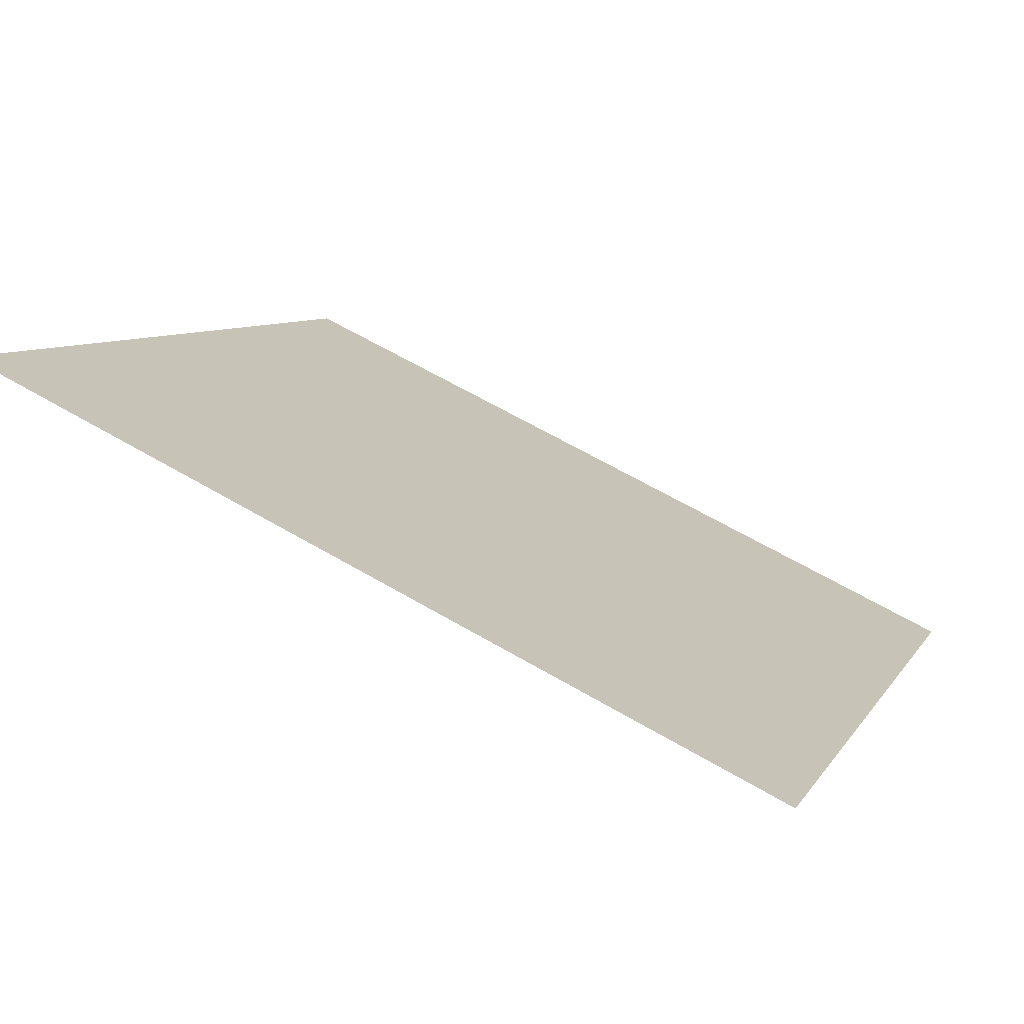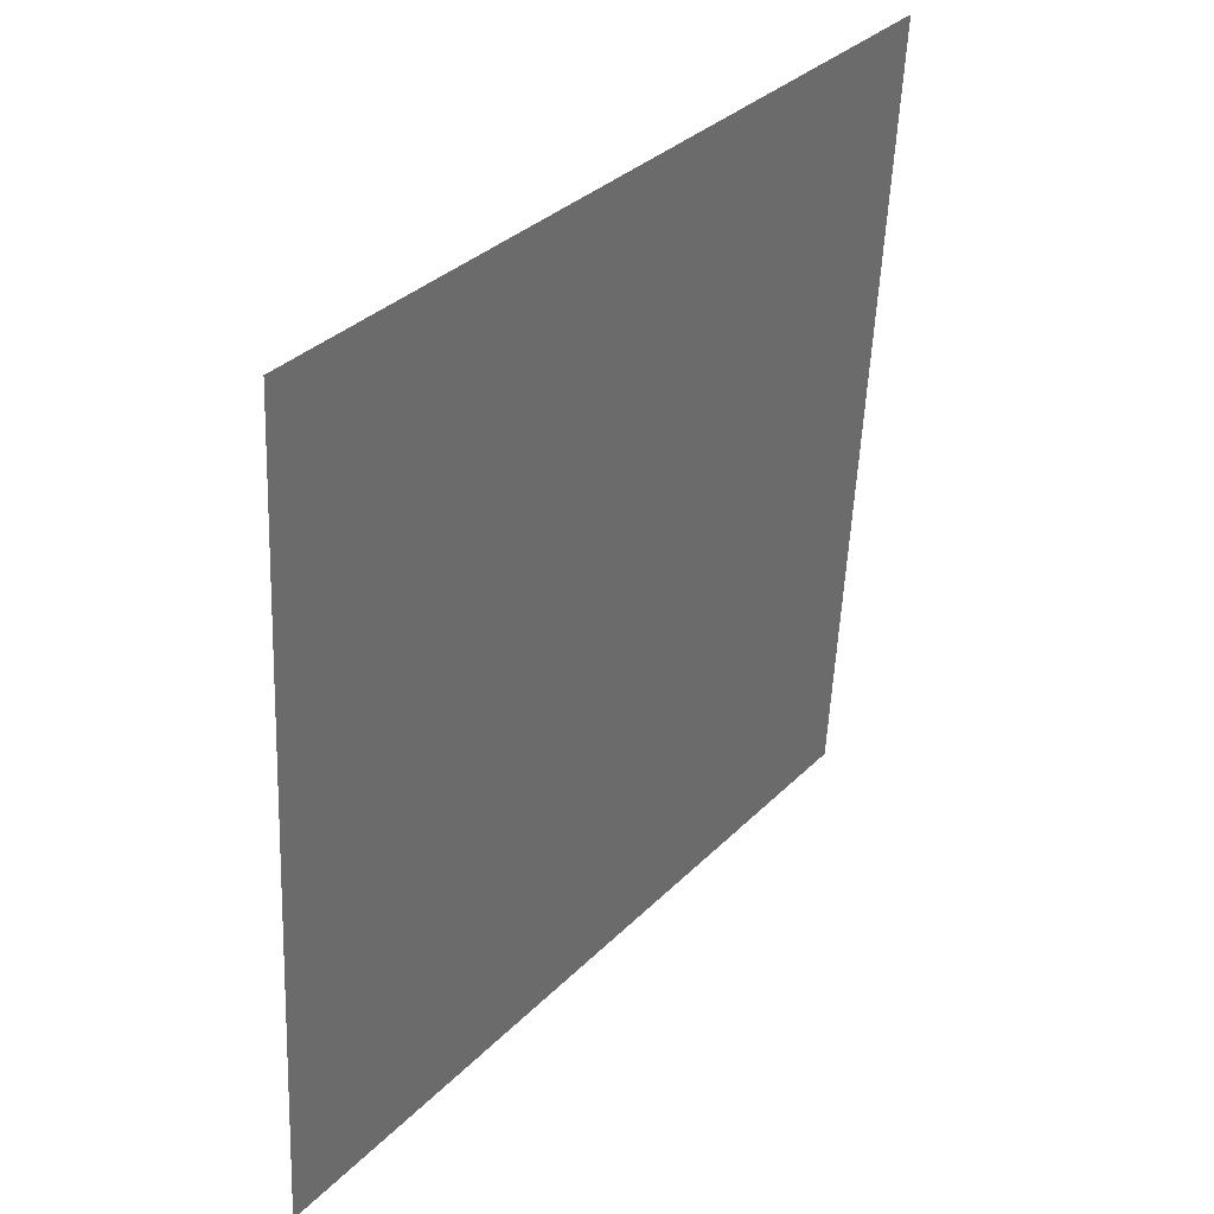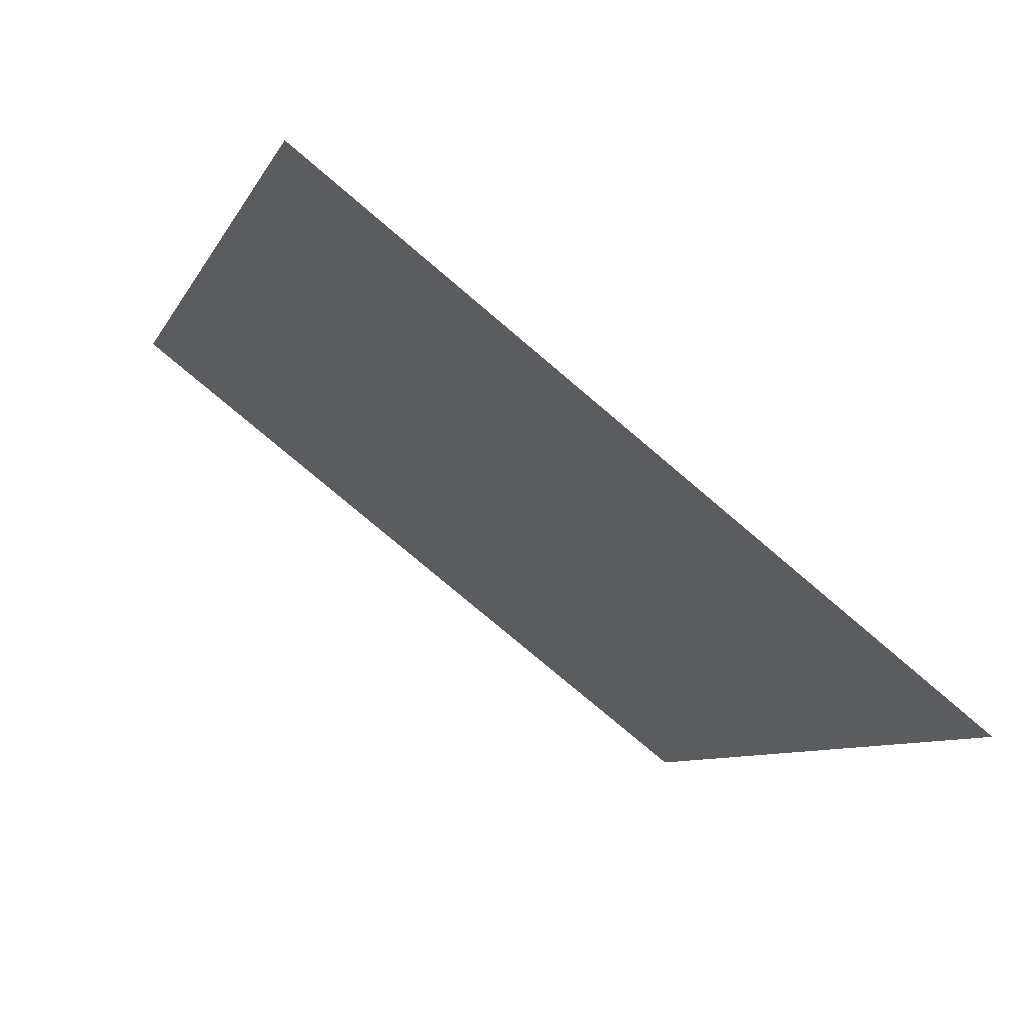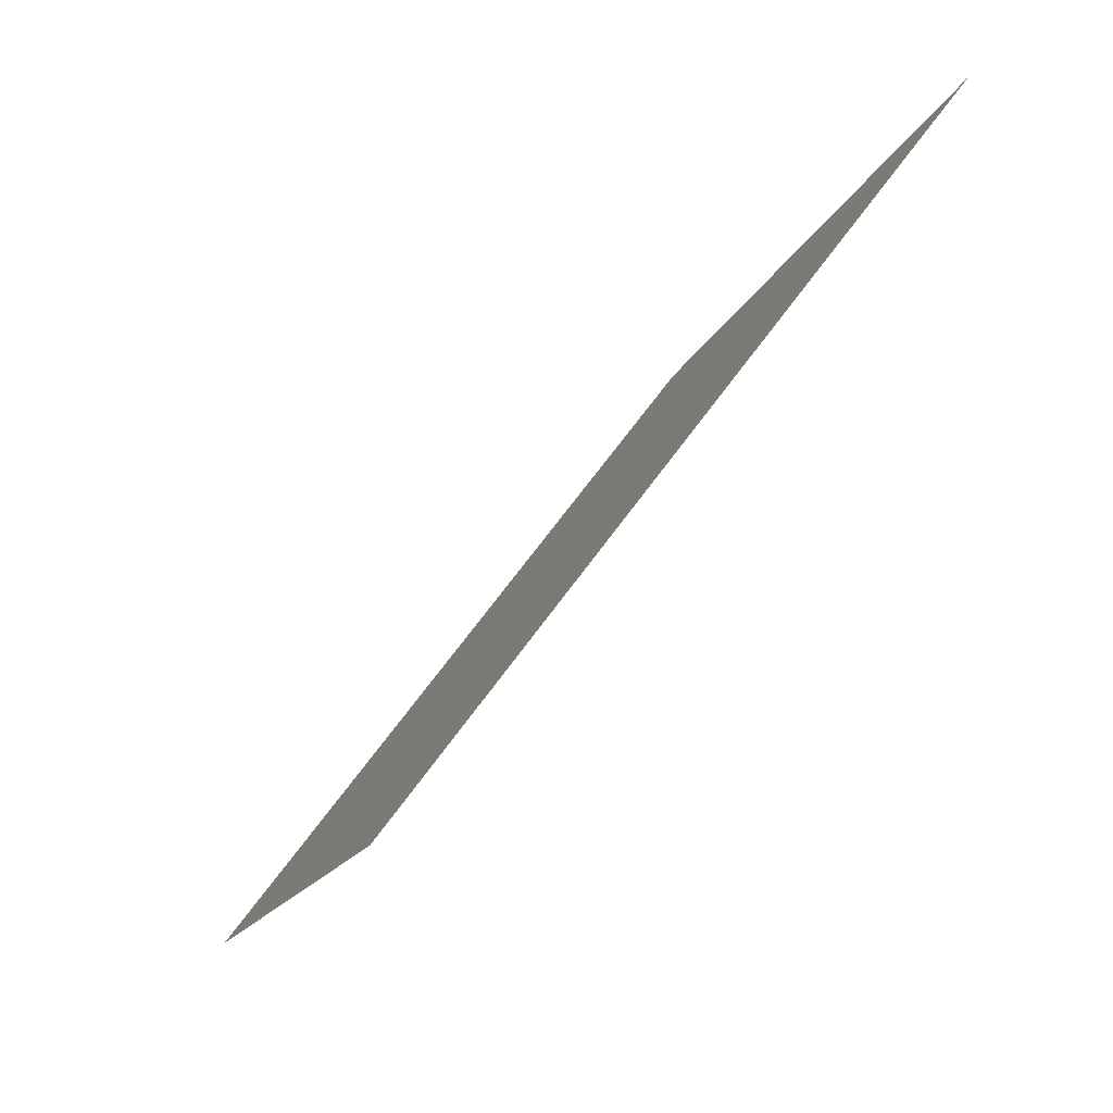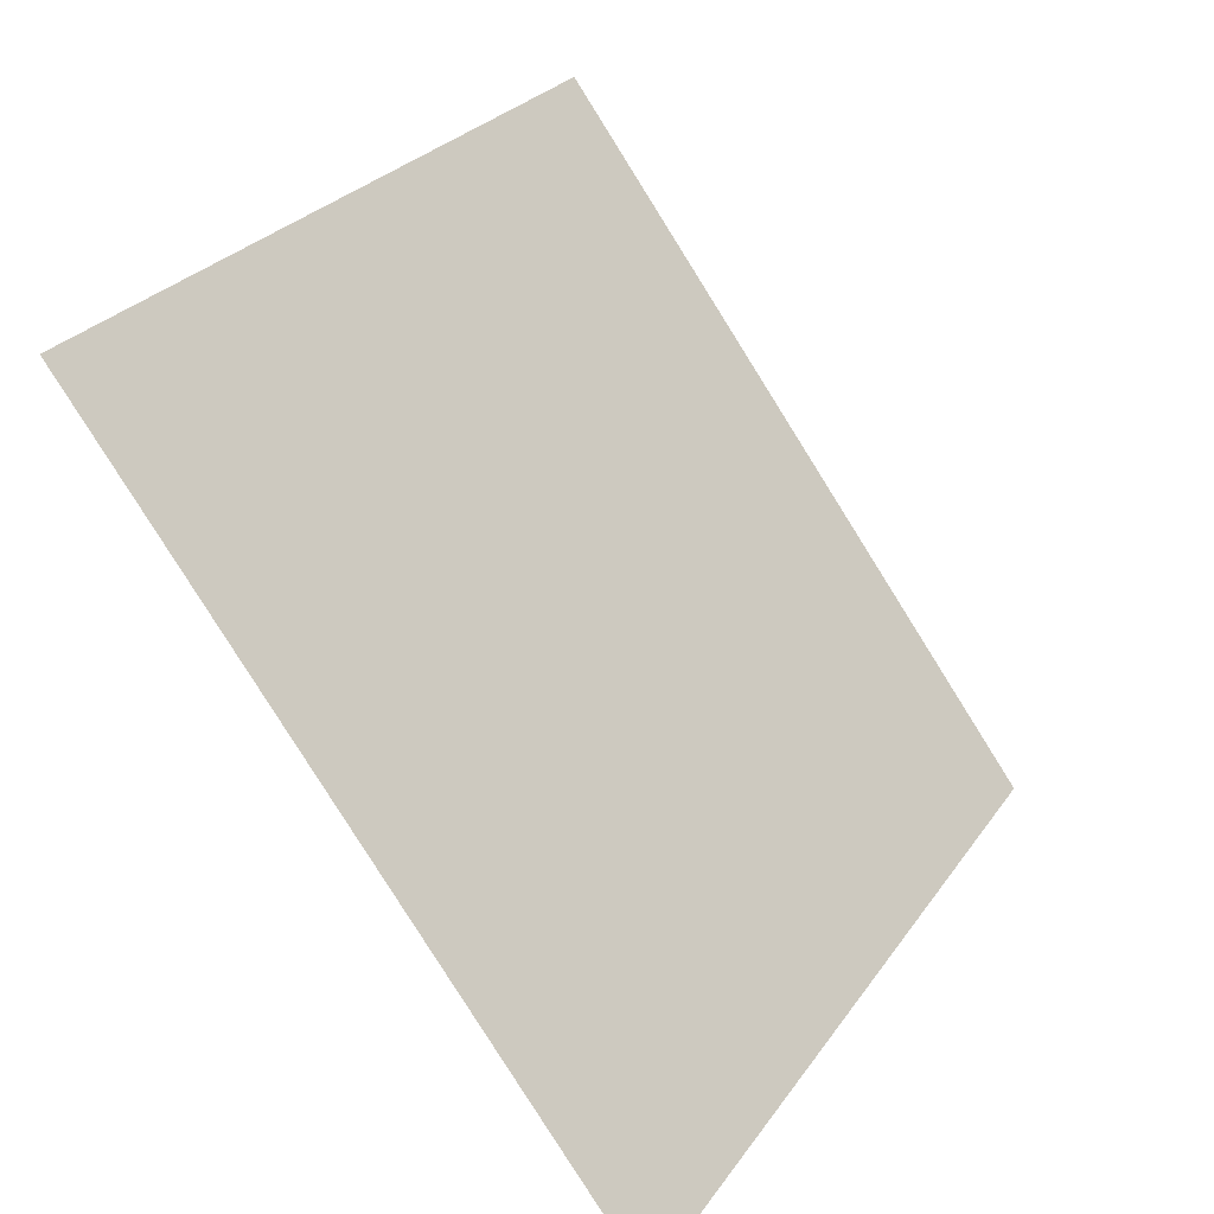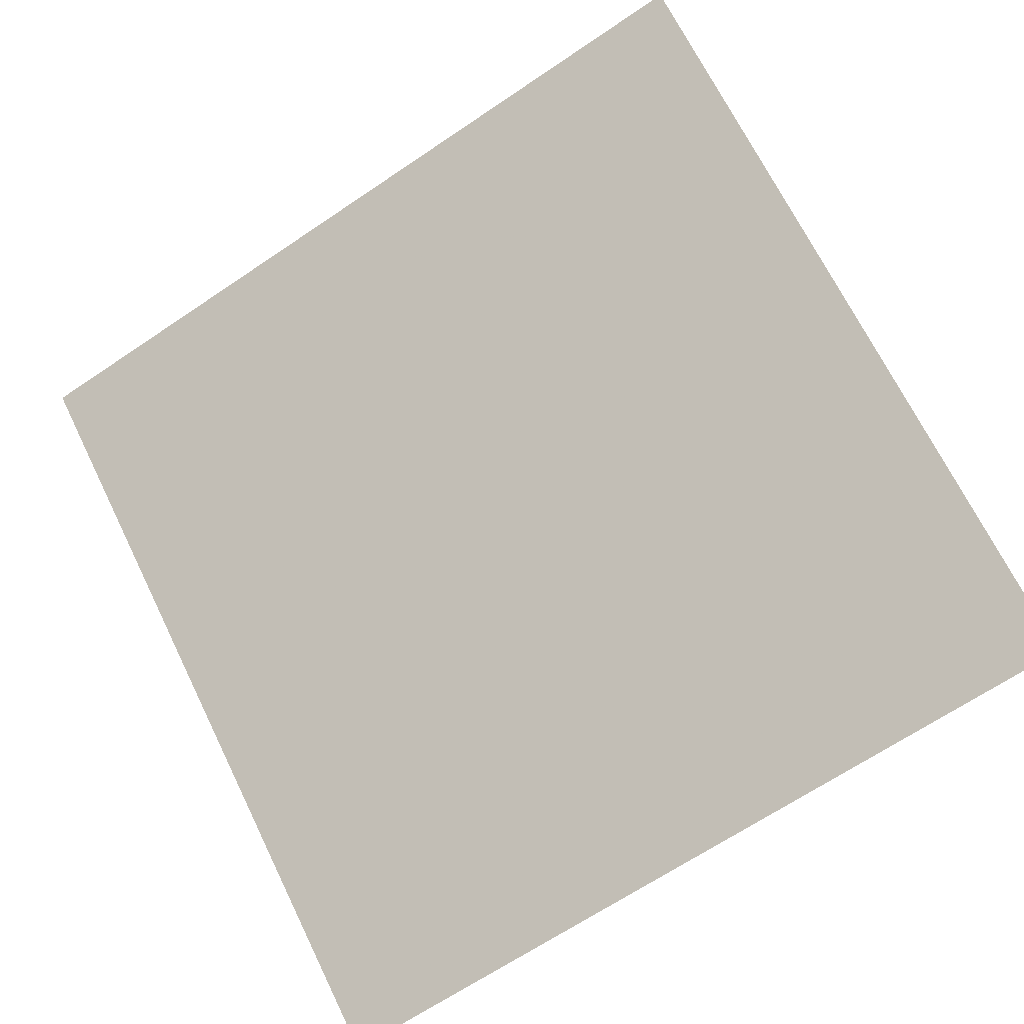
<metadata>
{"format":"obj","ext":"obj","renderer":"f3d","projection":"perspective","resolution":1024,"background":"white","views":[{"elev":64.7,"azim":-150.8,"up":"+Z"},{"elev":-55.1,"azim":86.1,"up":"+Z"},{"elev":-9.7,"azim":73.5,"up":"+Y"},{"elev":-14.5,"azim":73.9,"up":"+Z"},{"elev":27.2,"azim":-64.3,"up":"+Z"},{"elev":-69.4,"azim":34.6,"up":"+Y"}]}
</metadata>
<code>
v 0.1274 0.8694 0.6216
v 0.1208 0.8696 0.6217
v 0.121 0.8735 0.6269
v 0.1275 0.8733 0.6269
f 4 3 2 1

</code>
